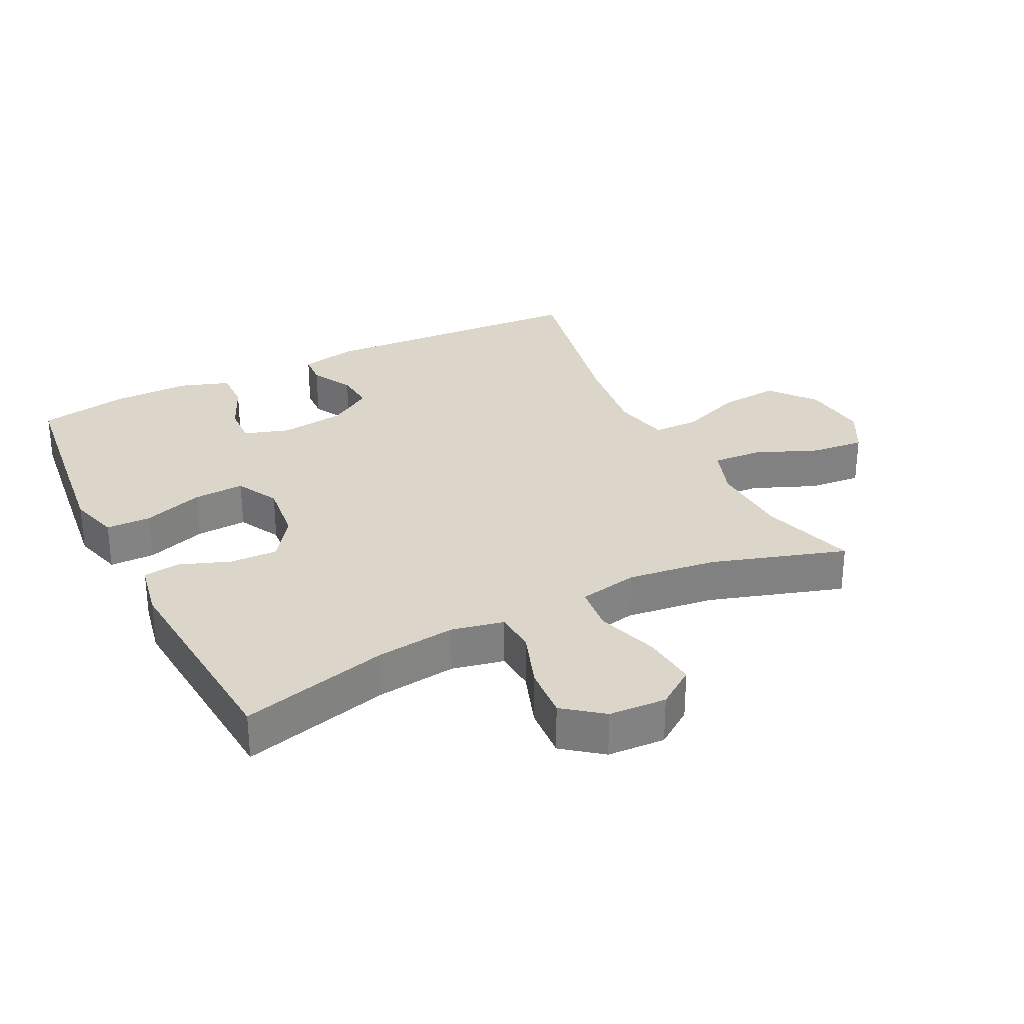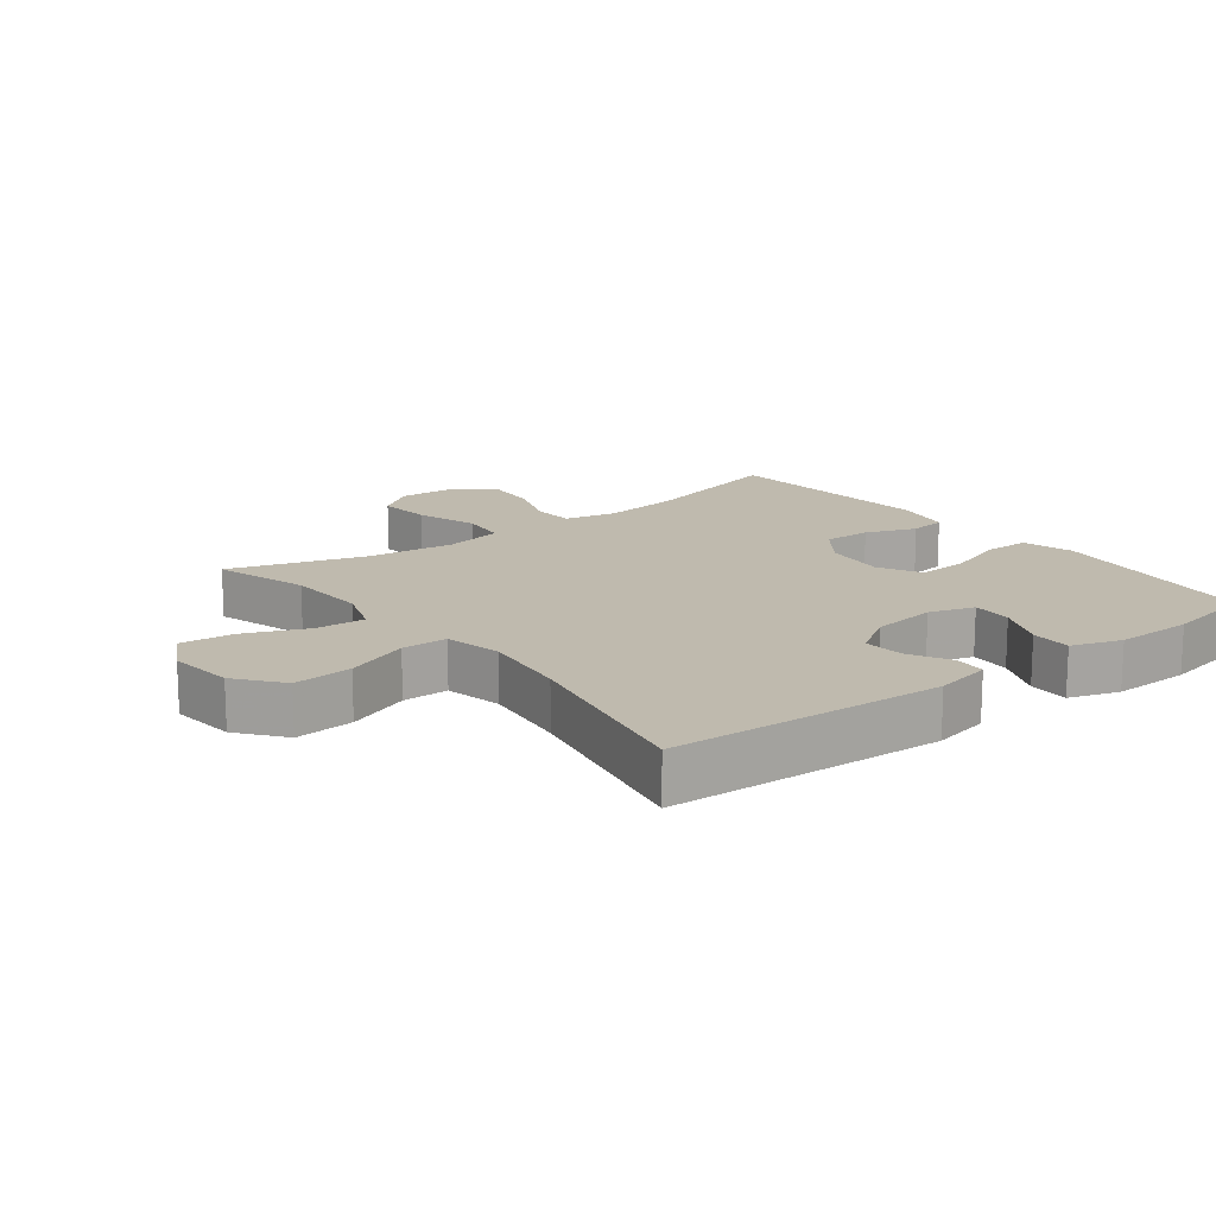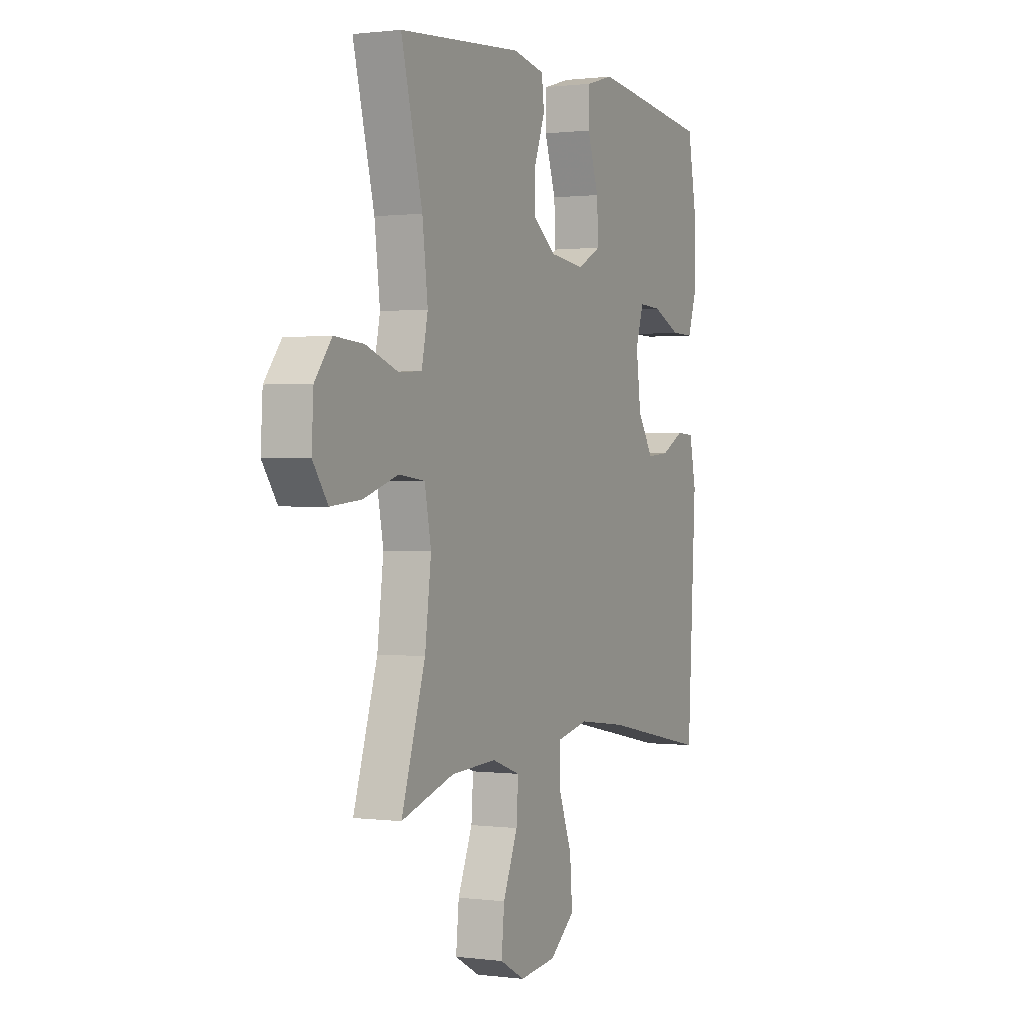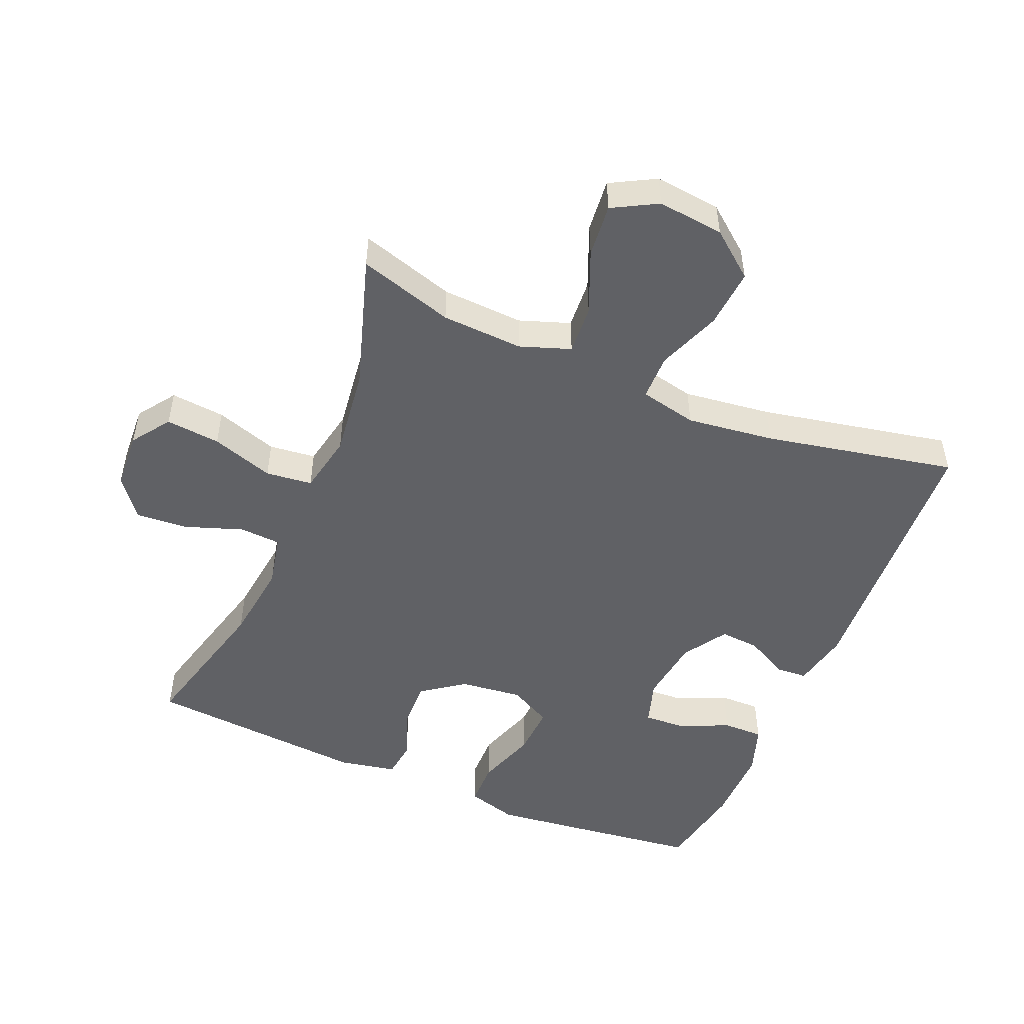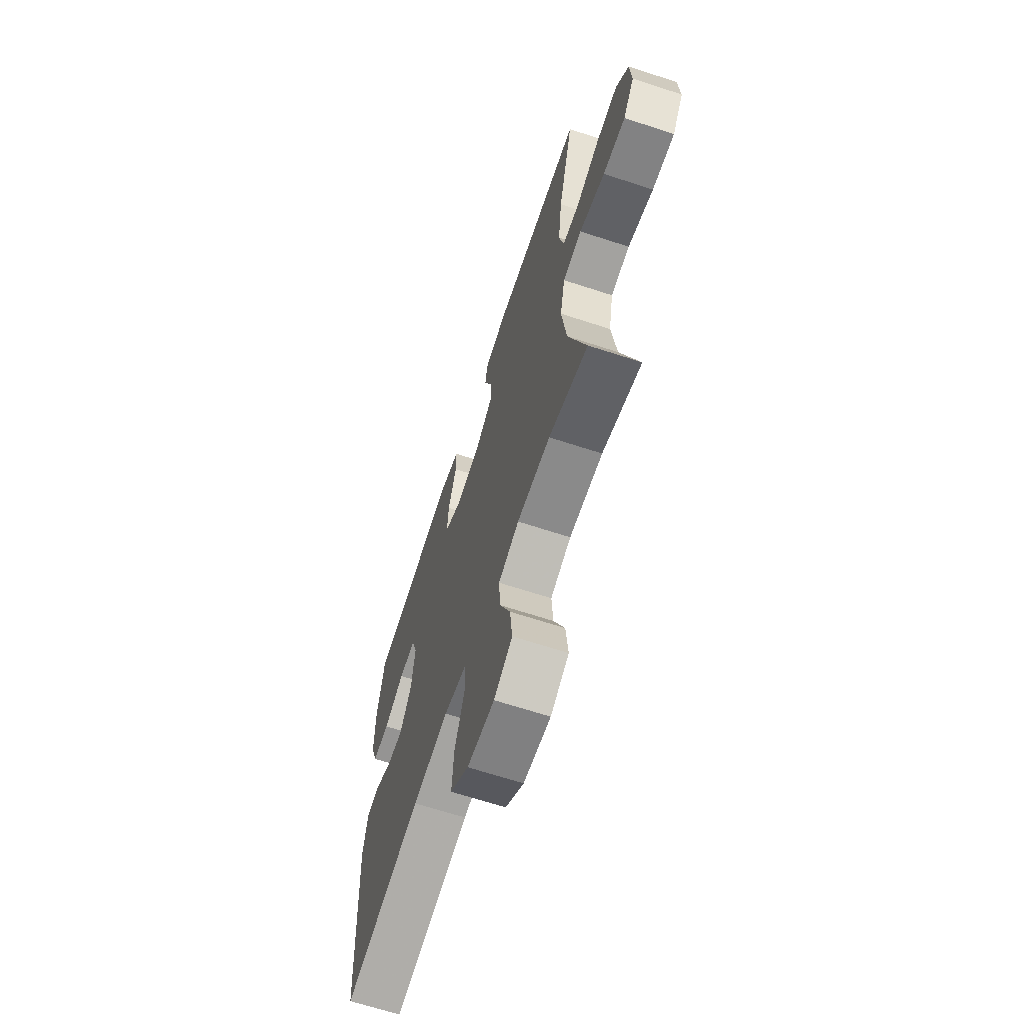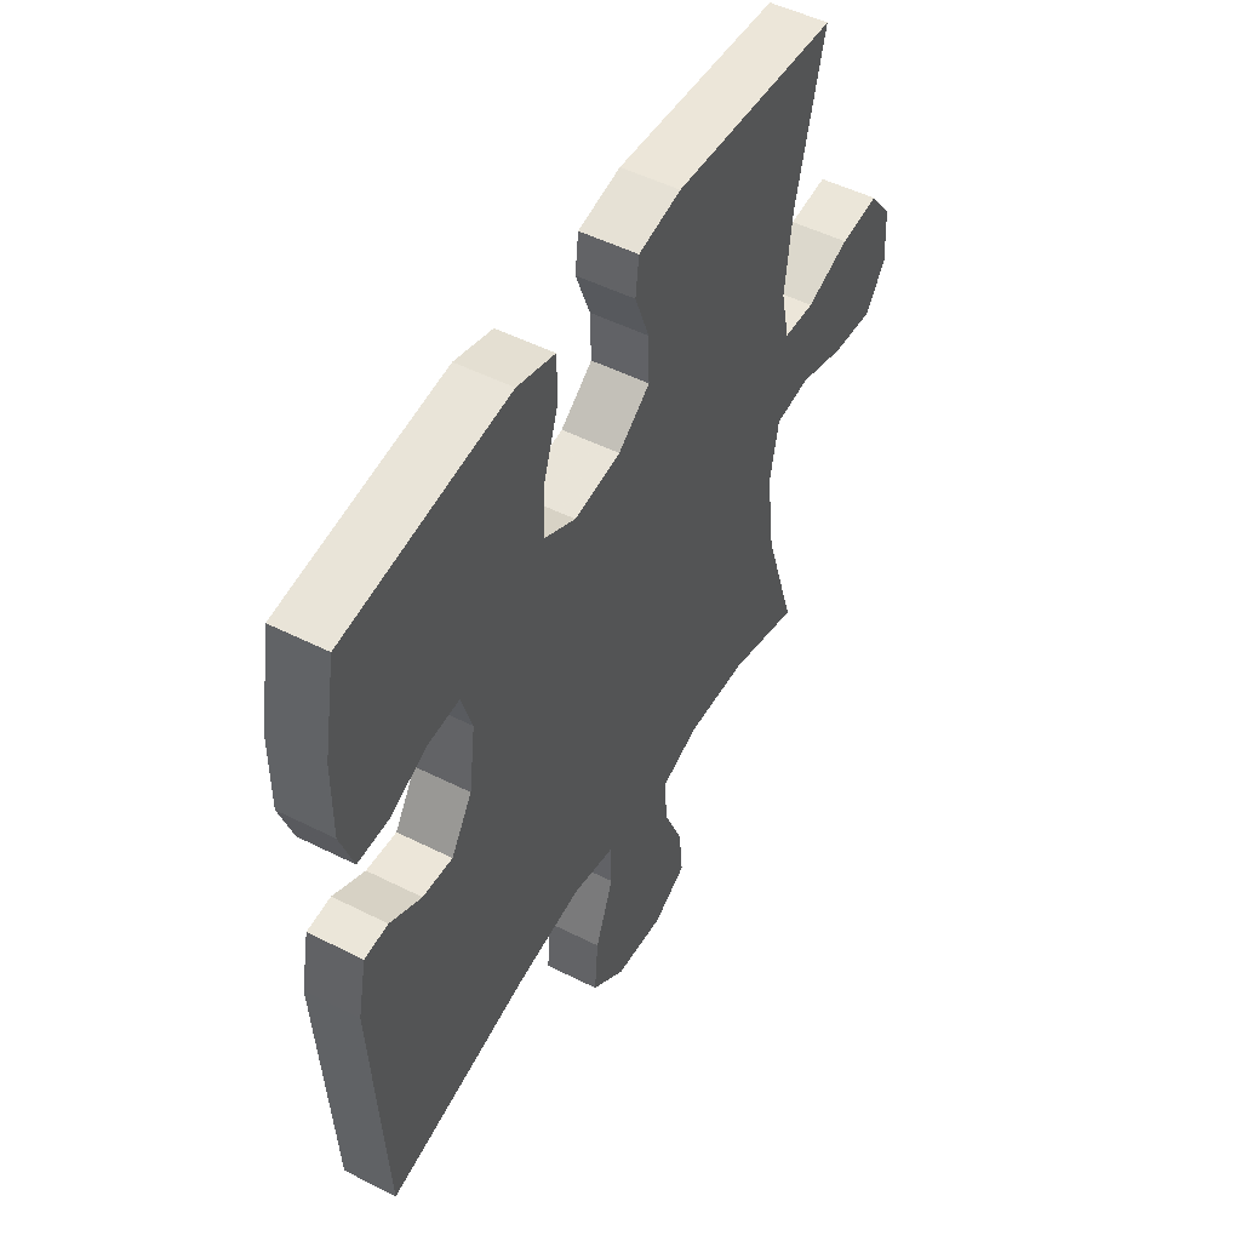
<metadata>
{"format":"obj","ext":"obj","renderer":"f3d","projection":"perspective","resolution":1024,"background":"white","views":[{"elev":29.9,"azim":63.4,"up":"+Y"},{"elev":15.7,"azim":-127.7,"up":"+Y"},{"elev":0.7,"azim":115.4,"up":"+Z"},{"elev":-50.1,"azim":157.1,"up":"+Y"},{"elev":-66.2,"azim":71.8,"up":"+Z"},{"elev":50.5,"azim":-61.1,"up":"+Z"}]}
</metadata>
<code>
v 0.5 0.07 0.5
v 0.442 0.07 0.274
v 0.427 0.07 0.152
v 0.444 0.07 0.072
v 0.507 0.07 0.068
v 0.595 0.07 0.099
v 0.675 0.07 0.105
v 0.721 0.07 0.046
v 0.726 0.07 -0.042
v 0.685 0.07 -0.1
v 0.602 0.07 -0.092
v 0.507 0.07 -0.061
v 0.436 0.07 -0.069
v 0.418 0.07 -0.16
v 0.435 0.07 -0.295
v 0.5 0.07 -0.5
v 0.355 0.07 -0.456
v 0.231 0.07 -0.45
v 0.154 0.07 -0.477
v 0.159 0.07 -0.552
v 0.199 0.07 -0.648
v 0.207 0.07 -0.729
v 0.139 0.07 -0.766
v 0.038 0.07 -0.755
v -0.031 0.07 -0.7
v -0.024 0.07 -0.61
v 0.013 0.07 -0.513
v 0.012 0.07 -0.443
v -0.075 0.07 -0.424
v -0.209 0.07 -0.441
v -0.5 0.07 -0.5
v -0.524 0.07 -0.081
v -0.506 0.07 0.006
v -0.458 0.07 0.009
v -0.394 0.07 -0.025
v -0.333 0.07 -0.03
v -0.29 0.07 0.037
v -0.277 0.07 0.137
v -0.299 0.07 0.206
v -0.361 0.07 0.203
v -0.438 0.07 0.169
v -0.5 0.07 0.168
v -0.526 0.07 0.244
v -0.525 0.07 0.363
v -0.5 0.07 0.5
v -0.288 0.07 0.526
v -0.169 0.07 0.54
v -0.092 0.07 0.518
v -0.091 0.07 0.449
v -0.122 0.07 0.357
v -0.126 0.07 0.279
v -0.061 0.07 0.245
v 0.034 0.07 0.256
v 0.099 0.07 0.303
v 0.097 0.07 0.376
v 0.068 0.07 0.454
v 0.075 0.07 0.51
v 0.162 0.07 0.527
v 0.5 0 0.5
v 0.442 0 0.274
v 0.427 0 0.152
v 0.444 0 0.072
v 0.507 0 0.068
v 0.595 0 0.099
v 0.675 0 0.105
v 0.721 0 0.046
v 0.726 0 -0.042
v 0.685 0 -0.1
v 0.602 0 -0.092
v 0.507 0 -0.061
v 0.436 0 -0.069
v 0.418 0 -0.16
v 0.435 0 -0.295
v 0.5 0 -0.5
v 0.355 0 -0.456
v 0.231 0 -0.45
v 0.154 0 -0.477
v 0.159 0 -0.552
v 0.199 0 -0.648
v 0.207 0 -0.729
v 0.139 0 -0.766
v 0.038 0 -0.755
v -0.031 0 -0.7
v -0.024 0 -0.61
v 0.013 0 -0.513
v 0.012 0 -0.443
v -0.075 0 -0.424
v -0.209 0 -0.441
v -0.5 0 -0.5
v -0.524 0 -0.081
v -0.506 0 0.006
v -0.458 0 0.009
v -0.394 0 -0.025
v -0.333 0 -0.03
v -0.29 0 0.037
v -0.277 0 0.137
v -0.299 0 0.206
v -0.361 0 0.203
v -0.438 0 0.169
v -0.5 0 0.168
v -0.526 0 0.244
v -0.525 0 0.363
v -0.5 0 0.5
v -0.288 0 0.526
v -0.169 0 0.54
v -0.092 0 0.518
v -0.091 0 0.449
v -0.122 0 0.357
v -0.126 0 0.279
v -0.061 0 0.245
v 0.034 0 0.256
v 0.099 0 0.303
v 0.097 0 0.376
v 0.068 0 0.454
v 0.075 0 0.51
v 0.162 0 0.527
f 55 56 57 58
f 54 55 58 1
f 53 54 1 2
f 52 53 2 3
f 47 48 49 50
f 47 50 51
f 46 47 51
f 45 46 51
f 44 45 51
f 43 44 51 52
f 40 41 42 43
f 39 40 43 52
f 32 33 34 35
f 30 31 32 35
f 29 30 35 36
f 28 29 36 37
f 24 25 26 27
f 24 27 28
f 23 24 28
f 20 21 22 23
f 19 20 23 28
f 18 19 28 37
f 15 16 17
f 14 15 17 18
f 13 14 18 37
f 9 10 11 12
f 7 8 9 12
f 5 6 7 12
f 4 5 12 13
f 38 39 52 3
f 13 37 38
f 3 4 13 38
f 116 115 114 113
f 59 116 113 112
f 60 59 112 111
f 61 60 111 110
f 108 107 106 105
f 109 108 105
f 109 105 104
f 109 104 103
f 109 103 102
f 110 109 102 101
f 101 100 99 98
f 110 101 98 97
f 93 92 91 90
f 93 90 89 88
f 94 93 88 87
f 95 94 87 86
f 85 84 83 82
f 86 85 82
f 86 82 81
f 81 80 79 78
f 86 81 78 77
f 95 86 77 76
f 75 74 73
f 76 75 73 72
f 95 76 72 71
f 70 69 68 67
f 70 67 66 65
f 70 65 64 63
f 71 70 63 62
f 61 110 97 96
f 96 95 71
f 96 71 62 61
f 1 59 60 2
f 2 60 61 3
f 3 61 62 4
f 4 62 63 5
f 5 63 64 6
f 6 64 65 7
f 7 65 66 8
f 8 66 67 9
f 9 67 68 10
f 10 68 69 11
f 11 69 70 12
f 12 70 71 13
f 13 71 72 14
f 14 72 73 15
f 15 73 74 16
f 16 74 75 17
f 17 75 76 18
f 18 76 77 19
f 19 77 78 20
f 20 78 79 21
f 21 79 80 22
f 22 80 81 23
f 23 81 82 24
f 24 82 83 25
f 25 83 84 26
f 26 84 85 27
f 27 85 86 28
f 28 86 87 29
f 29 87 88 30
f 30 88 89 31
f 31 89 90 32
f 32 90 91 33
f 33 91 92 34
f 34 92 93 35
f 35 93 94 36
f 36 94 95 37
f 37 95 96 38
f 38 96 97 39
f 39 97 98 40
f 40 98 99 41
f 41 99 100 42
f 42 100 101 43
f 43 101 102 44
f 44 102 103 45
f 45 103 104 46
f 46 104 105 47
f 47 105 106 48
f 48 106 107 49
f 49 107 108 50
f 50 108 109 51
f 51 109 110 52
f 52 110 111 53
f 53 111 112 54
f 54 112 113 55
f 55 113 114 56
f 56 114 115 57
f 57 115 116 58
f 58 116 59 1

</code>
